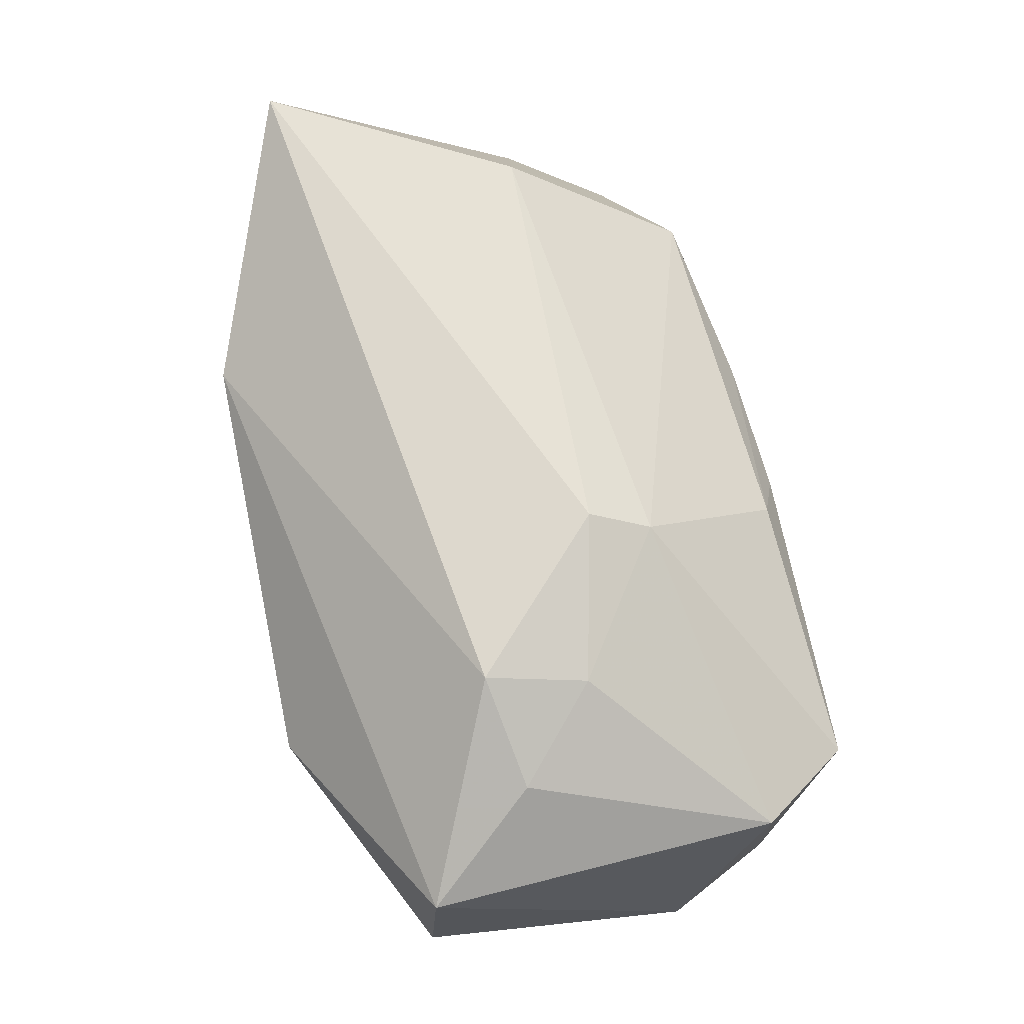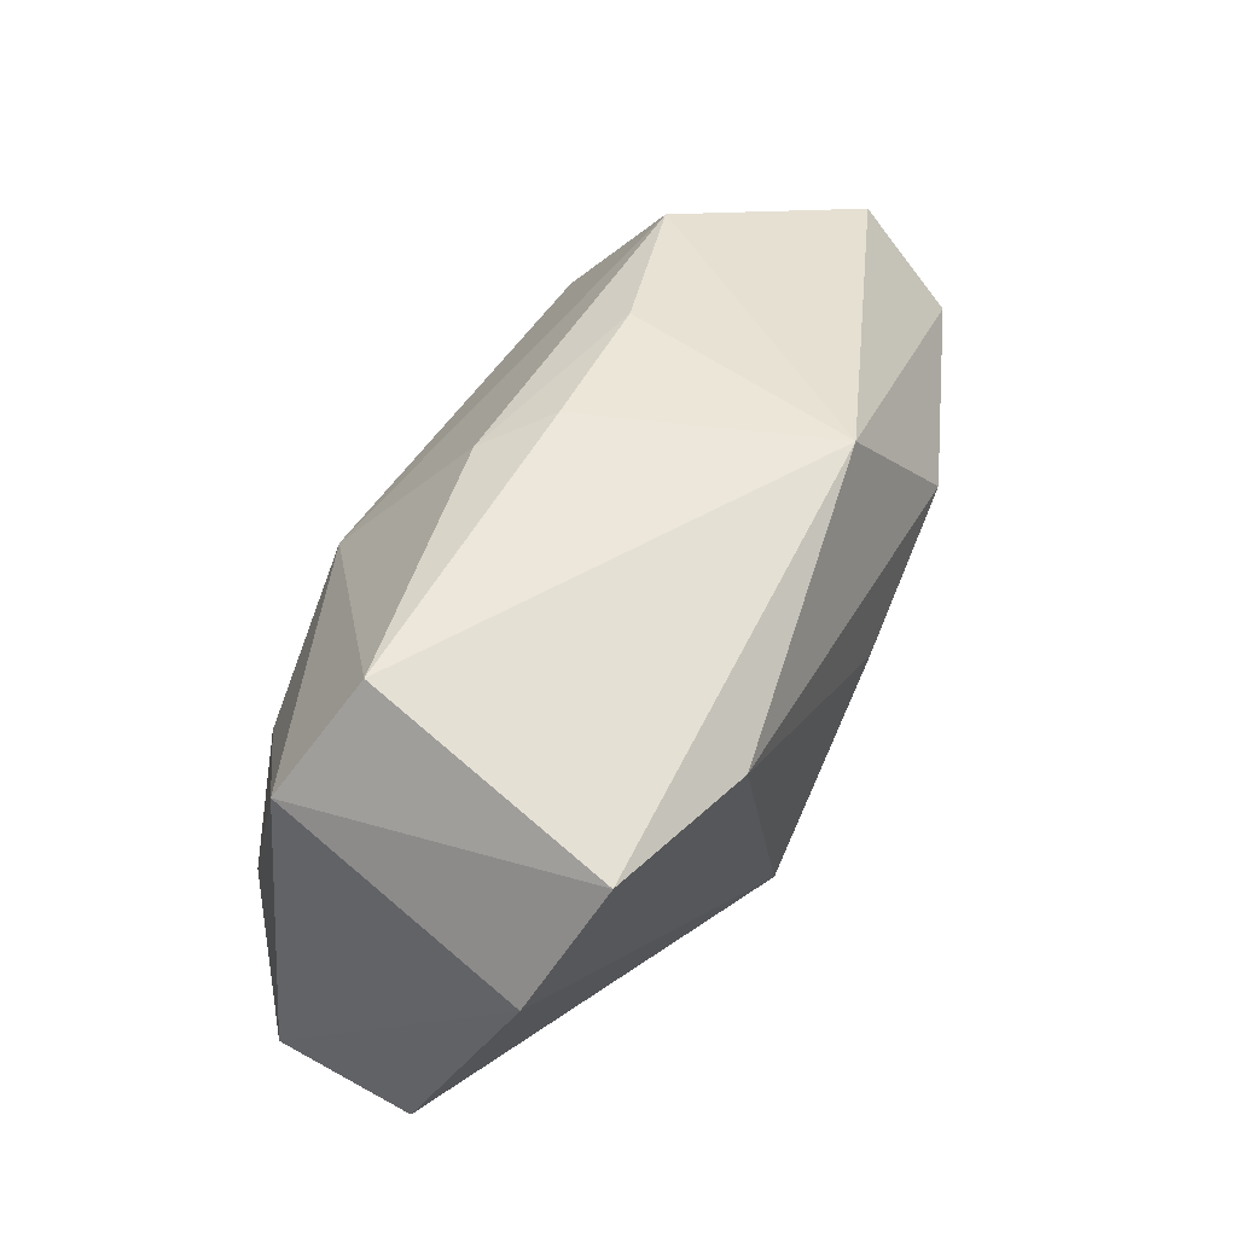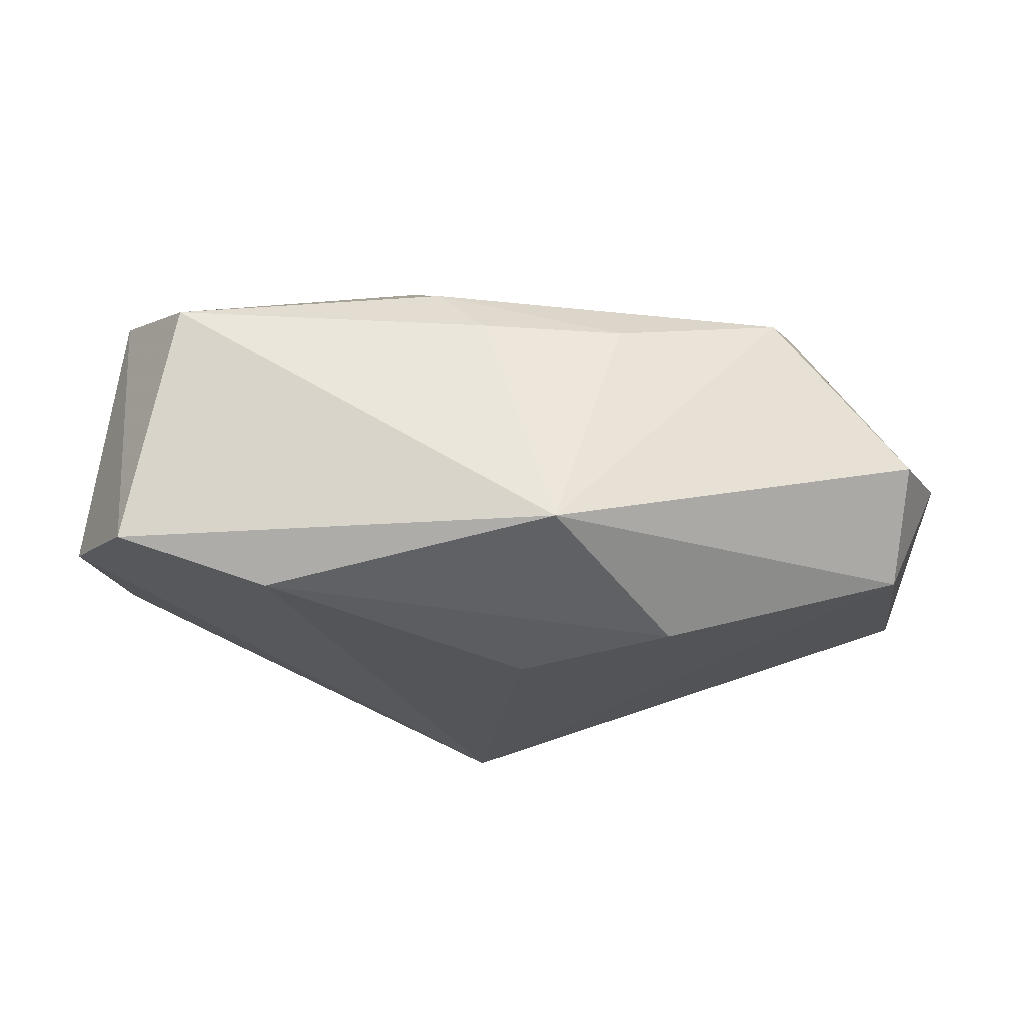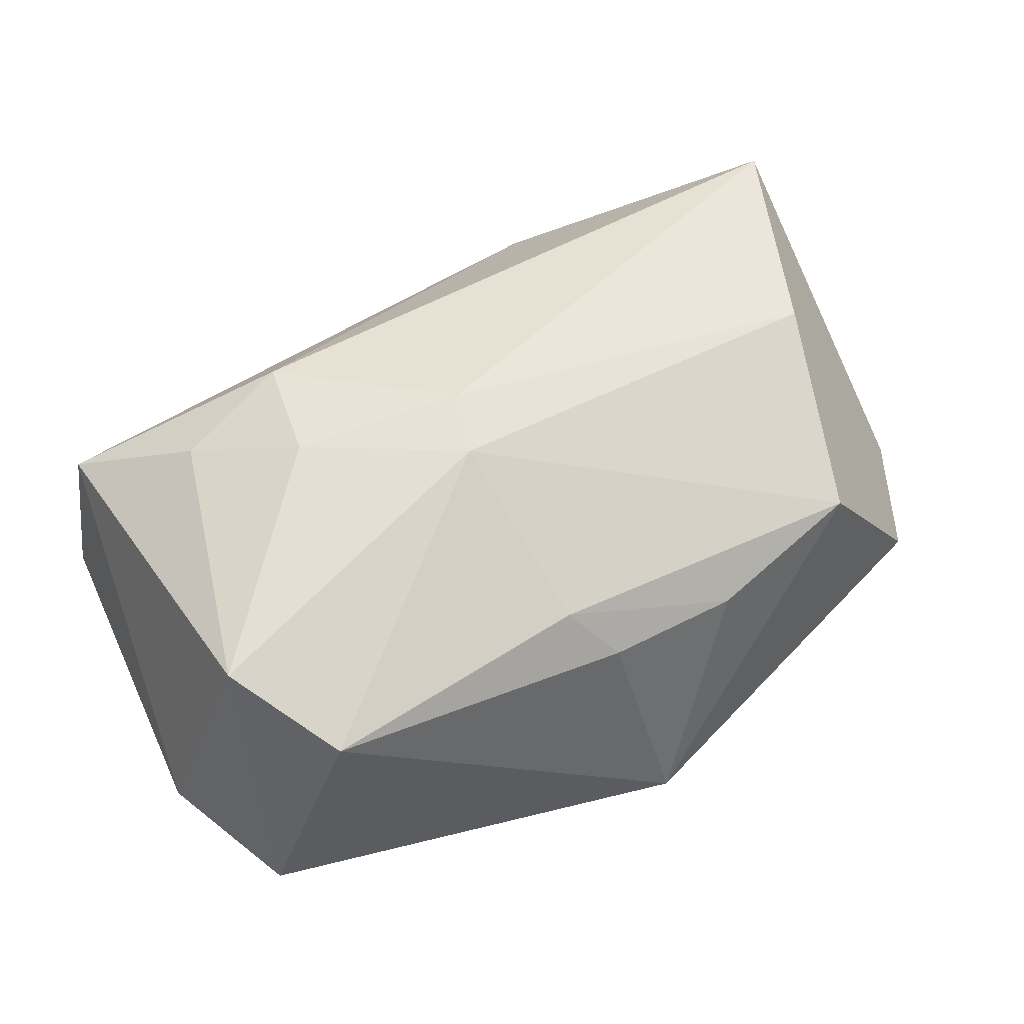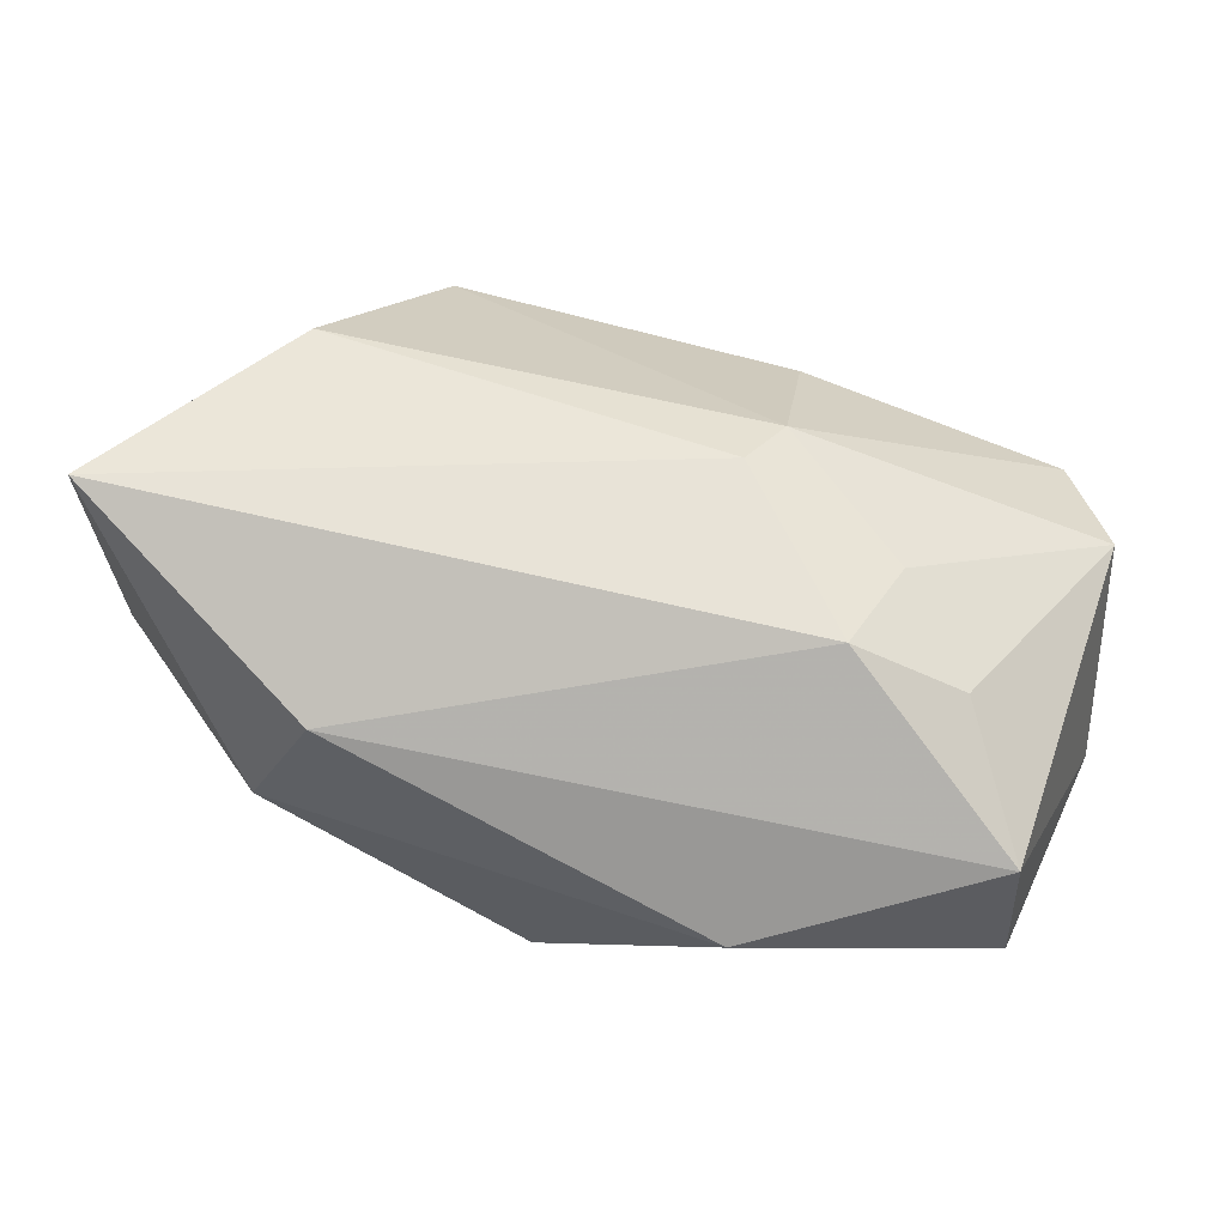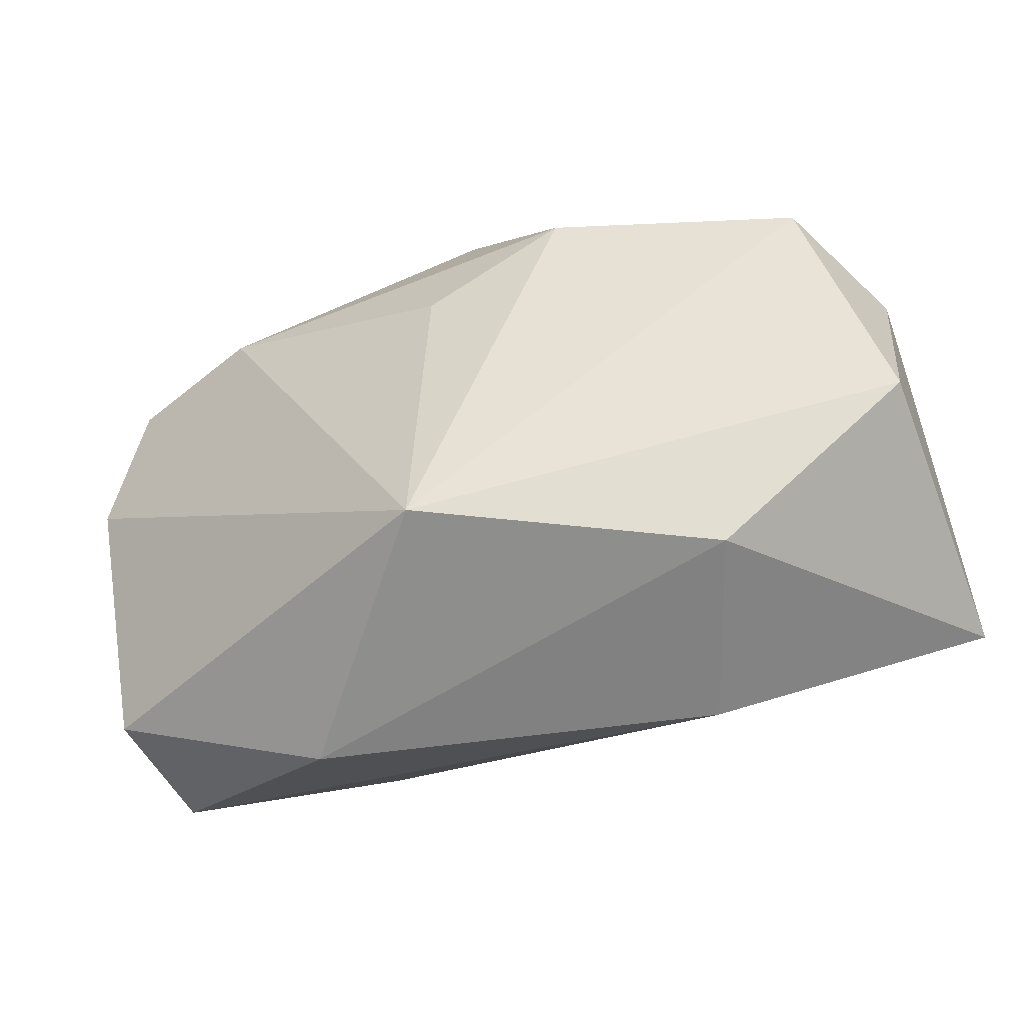
<metadata>
{"format":"obj","ext":"obj","renderer":"f3d","projection":"perspective","resolution":1024,"background":"white","views":[{"elev":71.0,"azim":79.2,"up":"+Z"},{"elev":50.9,"azim":114.8,"up":"+Y"},{"elev":-33.7,"azim":179.1,"up":"+Z"},{"elev":40.0,"azim":151.3,"up":"+Z"},{"elev":60.1,"azim":23.2,"up":"+Z"},{"elev":-60.7,"azim":-156.3,"up":"+Y"}]}
</metadata>
<code>
v 0.04127 -0.01535 0.01133
v 0.02429 0.002483 0.01945
v -0.02283 -0.02728 -0.004005
v 0.04226 -0.01632 -0.001447
v -0.001123 0.005558 -0.02288
v 0.02143 -0.02718 0.003097
v 0.007389 0.02502 0.008406
v 0.002722 -0.02556 -0.01759
v -0.03891 0.01789 -0.007027
v -0.03079 0.005627 0.01857
v 0.002932 0.02704 0.003103
v 0.03269 -0.00495 0.01698
v 0.02276 -0.00704 0.02166
v 0.03236 0.02704 0.004364
v 0.03903 0.01799 0.009283
v -0.01033 0.02593 0.003169
v 0.01063 0.01135 0.01989
v 0.04299 0.009467 -0.01261
v -0.04345 0.007721 -0.002873
v -0.003756 0.02704 -0.01891
v 0.008962 0.005607 0.02211
v -0.01505 0.01246 -0.02304
v -0.03792 0.00982 -0.01533
v -0.01545 -0.02721 0.01359
v -0.02599 0.02244 0.006954
v 0.03707 0.02032 -0.01729
v -0.04097 -0.01757 0.02211
v 0.02311 0.01884 -0.02161
v -0.04215 -0.01472 -0.006167
f 3 29 8
f 9 25 20
f 20 14 26
f 26 18 8
f 7 25 17
f 17 14 7
f 8 29 23
f 23 22 8
f 20 22 23
f 23 9 20
f 29 3 27
f 27 3 24
f 24 13 27
f 8 22 5
f 28 26 8
f 8 5 28
f 28 5 22
f 28 22 20
f 20 26 28
f 11 14 20
f 11 7 14
f 25 9 10
f 17 25 10
f 17 10 21
f 21 27 13
f 21 10 27
f 21 2 17
f 13 2 21
f 25 7 16
f 7 11 16
f 20 25 16
f 16 11 20
f 6 3 8
f 24 3 6
f 1 13 24
f 24 6 1
f 19 10 9
f 27 10 19
f 29 27 19
f 19 23 29
f 9 23 19
f 12 2 13
f 13 1 12
f 18 1 4
f 4 1 6
f 8 18 4
f 4 6 8
f 2 12 15
f 15 14 17
f 17 2 15
f 15 12 1
f 15 1 18
f 18 26 15
f 15 26 14

</code>
